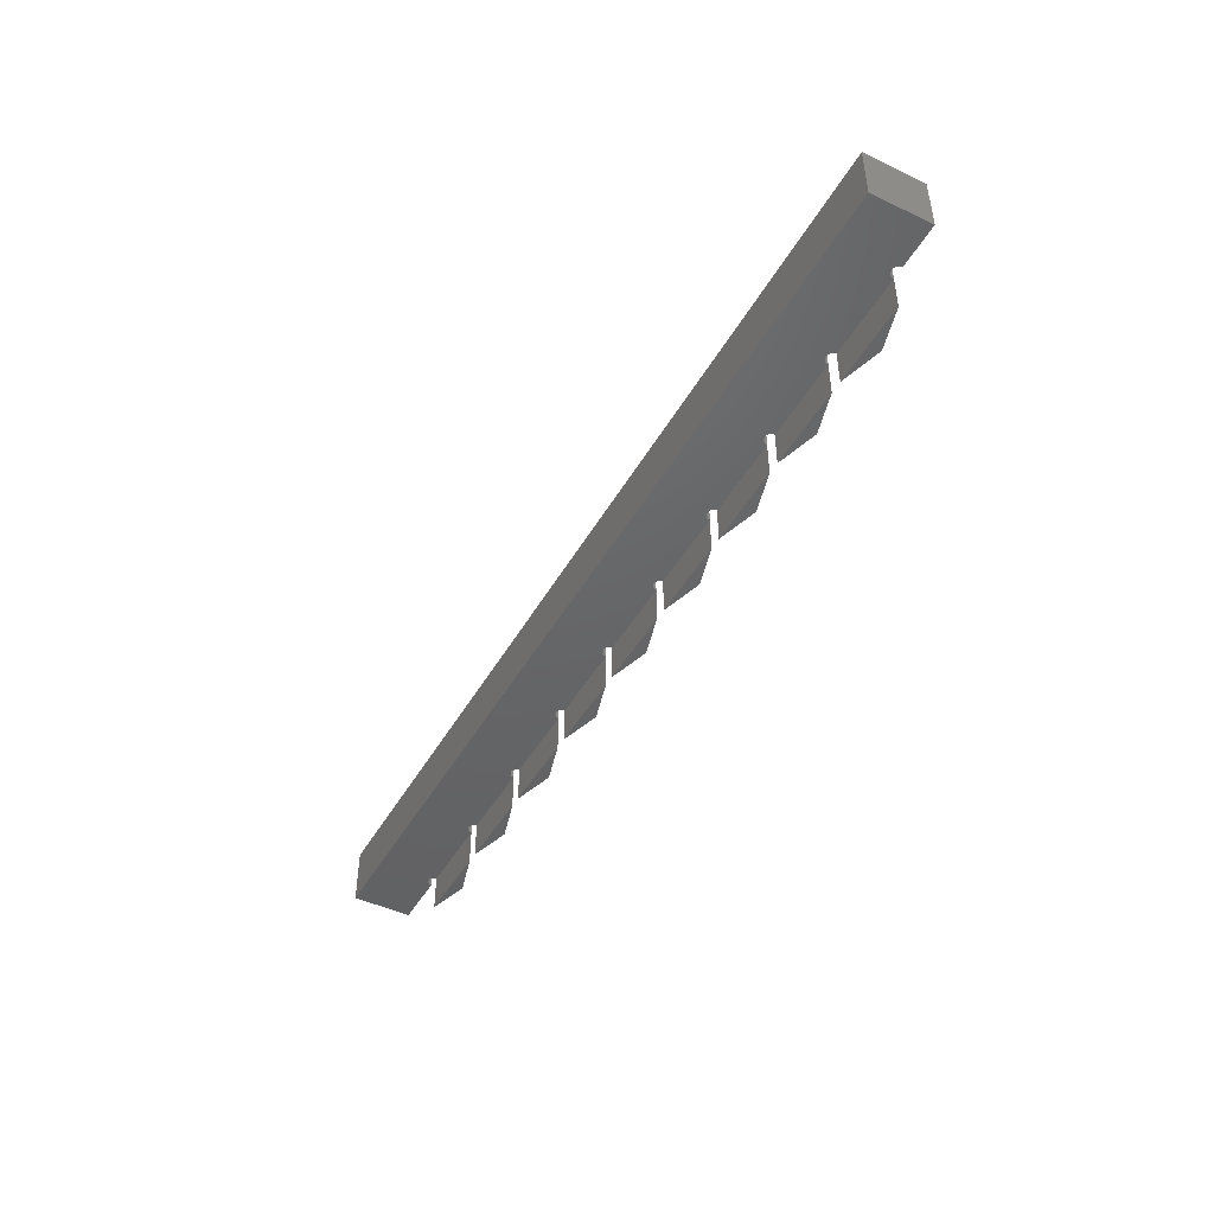
<metadata>
{"format":"stl","ext":"stl","renderer":"f3d","projection":"perspective","resolution":1024,"background":"white","views":[{"elev":-46.2,"azim":61.7,"up":"+Z"}]}
</metadata>
<code>
# stl→obj: 442 verts, 880 faces
v 387.9 25.4 39.62
v 406.4 25.4 39.62
v 387.9 25.4 15.49
v 406.4 25.4 15.49
v 406.4 0 39.62
v 406.4 0 15.49
v 23.88 25.4 15.49
v 0 25.4 15.49
v 23.88 25.4 39.62
v 0 25.4 39.62
v 0 0 39.62
v 0 0 15.49
v 23.92 24.95 39.62
v 28.98 24.95 39.62
v 28.87 24.52 39.62
v 28.68 24.11 39.62
v 108.6 24.56 39.62
v 108.5 24.18 39.62
v 143.8 24.18 39.62
v 24.22 24.11 39.62
v 24.03 24.52 39.62
v 26.9 22.87 39.62
v 26.45 22.83 39.62
v 245.8 30.48 39.62
v 228.4 25.4 39.62
v 228.4 24.98 39.62
v 27.33 22.98 39.62
v 144.1 23.82 39.62
v 228.1 24.18 39.62
v 263.5 24.18 39.62
v 228.3 24.56 39.62
v 64.3 23.82 39.62
v 64.07 24.18 39.62
v 63.9 24.56 39.62
v 63.79 24.98 39.62
v 86.27 30.48 39.62
v 68.9 25.4 39.62
v 68.86 24.98 39.62
v 63.76 25.4 39.62
v 46.39 30.48 39.62
v 29.02 25.4 39.62
v 28.42 23.75 39.62
v 28.1 23.43 39.62
v 27.74 23.17 39.62
v 26 22.87 39.62
v 25.57 22.98 39.62
v 25.16 23.17 39.62
v 24.8 23.43 39.62
v 24.48 23.75 39.62
v 227.9 23.82 39.62
v 227.6 23.51 39.62
v 227.2 23.25 39.62
v 226.9 23.04 39.62
v 226.5 22.91 39.62
v 226.1 22.84 39.62
v 68.76 24.56 39.62
v 103.9 24.18 39.62
v 68.59 24.18 39.62
v 68.36 23.82 39.62
v 223.8 23.82 39.62
v 223.6 24.18 39.62
v 186.2 22.84 39.62
v 223.4 24.56 39.62
v 223.3 24.98 39.62
v 148.6 24.98 39.62
v 148.5 24.56 39.62
v 187.7 23.51 39.62
v 187.4 23.25 39.62
v 148.3 24.18 39.62
v 148.1 23.82 39.62
v 147.8 23.51 39.62
v 108.7 24.98 39.62
v 143.7 24.56 39.62
v 143.5 24.98 39.62
v 263.1 25.4 39.62
v 263.2 24.98 39.62
v 263.3 24.56 39.62
v 108.2 23.82 39.62
v 66.54 22.84 39.62
v 106 22.84 39.62
v 105.6 22.91 39.62
v 105.2 23.04 39.62
v 104.8 23.25 39.62
v 104.5 23.51 39.62
v 68.07 23.51 39.62
v 67.73 23.25 39.62
v 67.36 23.04 39.62
v 104.2 23.82 39.62
v 66.96 22.91 39.62
v 147.5 23.25 39.62
v 147.1 23.04 39.62
v 146.7 22.91 39.62
v 143.5 25.4 39.62
v 126.1 30.48 39.62
v 108.8 25.4 39.62
v 103.6 25.4 39.62
v 103.7 24.98 39.62
v 103.8 24.56 39.62
v 268.3 24.98 39.62
v 303.2 24.56 39.62
v 303.1 24.98 39.62
v 325.5 30.48 39.62
v 308.2 25.4 39.62
v 308.1 24.98 39.62
v 223.3 25.4 39.62
v 205.9 30.48 39.62
v 188.4 24.56 39.62
v 188.2 24.18 39.62
v 188 23.82 39.62
v 187 23.04 39.62
v 186.6 22.91 39.62
v 145.1 23.04 39.62
v 144.7 23.25 39.62
v 144.3 23.51 39.62
v 107.9 23.51 39.62
v 107.6 23.25 39.62
v 107.2 23.04 39.62
v 106.8 22.91 39.62
v 106.4 22.84 39.62
v 65.3 23.04 39.62
v 64.92 23.25 39.62
v 64.59 23.51 39.62
v 268.2 24.56 39.62
v 268 24.18 39.62
v 267.7 23.82 39.62
v 264.3 23.25 39.62
v 264 23.51 39.62
v 263.7 23.82 39.62
v 188.5 24.98 39.62
v 188.5 25.4 39.62
v 146.3 22.84 39.62
v 145.9 22.84 39.62
v 145.5 22.91 39.62
v 66.12 22.84 39.62
v 65.7 22.91 39.62
v 343 24.56 39.62
v 305.8 22.84 39.62
v 343.2 24.18 39.62
v 343.4 23.82 39.62
v 303 25.4 39.62
v 285.7 30.48 39.62
v 268.3 25.4 39.62
v 307.9 24.18 39.62
v 307.6 23.82 39.62
v 307.3 23.51 39.62
v 307 23.25 39.62
v 342.9 25.4 39.62
v 342.9 24.98 39.62
v 308 24.56 39.62
v 306.6 23.04 39.62
v 306.2 22.91 39.62
v 383.6 23.51 39.62
v 383.3 23.82 39.62
v 347.9 24.56 39.62
v 383.1 24.18 39.62
v 382.8 24.98 39.62
v 382.8 25.4 39.62
v 365.4 30.48 39.62
v 303.9 23.51 39.62
v 303.6 23.82 39.62
v 303.3 24.18 39.62
v 183.9 23.82 39.62
v 183.7 24.18 39.62
v 183.5 24.56 39.62
v 183.4 24.98 39.62
v 382.9 24.56 39.62
v 348 24.98 39.62
v 348 25.4 39.62
v 267.5 23.51 39.62
v 267.1 23.25 39.62
v 266.8 23.04 39.62
v 224.8 23.04 39.62
v 224.4 23.25 39.62
v 224.1 23.51 39.62
v 387.9 24.98 39.62
v 387.8 24.56 39.62
v 387.6 24.18 39.62
v 387.4 23.82 39.62
v 183.4 25.4 39.62
v 166 30.48 39.62
v 148.7 25.4 39.62
v 387.1 23.51 39.62
v 386.8 23.25 39.62
v 386.4 23.04 39.62
v 347.7 24.18 39.62
v 347.5 23.82 39.62
v 347.2 23.51 39.62
v 265.5 22.84 39.62
v 265.1 22.91 39.62
v 264.7 23.04 39.62
v 184.9 23.04 39.62
v 184.6 23.25 39.62
v 184.2 23.51 39.62
v 386 22.91 39.62
v 385.6 22.84 39.62
v 385.1 22.84 39.62
v 384.7 22.91 39.62
v 384.3 23.04 39.62
v 383.9 23.25 39.62
v 305 22.91 39.62
v 304.6 23.04 39.62
v 304.2 23.25 39.62
v 344.4 23.04 39.62
v 344.1 23.25 39.62
v 343.7 23.51 39.62
v 185.7 22.84 39.62
v 185.3 22.91 39.62
v 266.3 22.91 39.62
v 265.9 22.84 39.62
v 346.9 23.25 39.62
v 346.5 23.04 39.62
v 346.1 22.91 39.62
v 225.6 22.84 39.62
v 225.2 22.91 39.62
v 305.4 22.84 39.62
v 345.7 22.84 39.62
v 345.3 22.84 39.62
v 344.8 22.91 39.62
v 28.68 24.11 15.49
v 28.87 24.52 15.49
v 387.9 24.98 15.49
v 23.92 24.95 15.49
v 24.03 24.52 15.49
v 108.2 23.82 15.49
v 108.5 24.18 15.49
v 148.1 23.82 15.49
v 148.3 24.18 15.49
v 63.79 24.98 15.49
v 63.76 25.4 15.49
v 28.98 24.95 15.49
v 29.02 25.4 15.49
v 68.36 23.82 15.49
v 68.59 24.18 15.49
v 103.9 24.18 15.49
v 24.22 24.11 15.49
v 24.48 23.75 15.49
v 24.8 23.43 15.49
v 25.16 23.17 15.49
v 25.57 22.98 15.49
v 26 22.87 15.49
v 27.74 23.17 15.49
v 28.1 23.43 15.49
v 28.42 23.75 15.49
v 26.45 22.83 15.49
v 26.9 22.87 15.49
v 27.33 22.98 15.49
v 63.9 24.56 15.49
v 64.07 24.18 15.49
v 64.3 23.82 15.49
v 104.2 23.82 15.49
v 104.5 23.51 15.49
v 66.54 22.84 15.49
v 108.8 25.4 15.49
v 143.5 25.4 15.49
v 108.7 24.98 15.49
v 143.5 24.98 15.49
v 143.7 24.56 15.49
v 143.8 24.18 15.49
v 108.6 24.56 15.49
v 144.1 23.82 15.49
v 144.3 23.51 15.49
v 228.1 24.18 15.49
v 263.5 24.18 15.49
v 227.9 23.82 15.49
v 227.6 23.51 15.49
v 148.6 24.98 15.49
v 148.7 25.4 15.49
v 183.4 25.4 15.49
v 268.2 24.56 15.49
v 268.3 24.98 15.49
v 67.36 23.04 15.49
v 67.73 23.25 15.49
v 68.07 23.51 15.49
v 68.9 25.4 15.49
v 103.6 25.4 15.49
v 68.86 24.98 15.49
v 103.7 24.98 15.49
v 68.76 24.56 15.49
v 103.8 24.56 15.49
v 145.5 22.91 15.49
v 145.9 22.84 15.49
v 146.7 22.91 15.49
v 147.1 23.04 15.49
v 226.5 22.91 15.49
v 226.9 23.04 15.49
v 227.2 23.25 15.49
v 228.4 25.4 15.49
v 263.1 25.4 15.49
v 228.4 24.98 15.49
v 263.2 24.98 15.49
v 228.3 24.56 15.49
v 263.3 24.56 15.49
v 66.96 22.91 15.49
v 146.3 22.84 15.49
v 147.5 23.25 15.49
v 147.8 23.51 15.49
v 187 23.04 15.49
v 187.4 23.25 15.49
v 223.3 24.98 15.49
v 223.4 24.56 15.49
v 223.6 24.18 15.49
v 186.2 22.84 15.49
v 223.8 23.82 15.49
v 107.2 23.04 15.49
v 107.6 23.25 15.49
v 107.9 23.51 15.49
v 186.6 22.91 15.49
v 187.7 23.51 15.49
v 188 23.82 15.49
v 188.2 24.18 15.49
v 226.1 22.84 15.49
v 263.7 23.82 15.49
v 264 23.51 15.49
v 268.3 25.4 15.49
v 303 25.4 15.49
v 106 22.84 15.49
v 106.4 22.84 15.49
v 106.8 22.91 15.49
v 144.7 23.25 15.49
v 145.1 23.04 15.49
v 188.5 25.4 15.49
v 223.3 25.4 15.49
v 188.5 24.98 15.49
v 188.4 24.56 15.49
v 267.5 23.51 15.49
v 267.7 23.82 15.49
v 268 24.18 15.49
v 307.3 23.51 15.49
v 307.6 23.82 15.49
v 307.9 24.18 15.49
v 308 24.56 15.49
v 308.1 24.98 15.49
v 308.2 25.4 15.49
v 342.9 25.4 15.49
v 64.59 23.51 15.49
v 64.92 23.25 15.49
v 65.3 23.04 15.49
v 183.7 24.18 15.49
v 183.9 23.82 15.49
v 303.1 24.98 15.49
v 303.2 24.56 15.49
v 303.3 24.18 15.49
v 342.9 24.98 15.49
v 343 24.56 15.49
v 343.2 24.18 15.49
v 104.8 23.25 15.49
v 105.2 23.04 15.49
v 105.6 22.91 15.49
v 65.7 22.91 15.49
v 66.12 22.84 15.49
v 347.2 23.51 15.49
v 347.5 23.82 15.49
v 382.8 24.98 15.49
v 347.7 24.18 15.49
v 348 25.4 15.49
v 382.8 25.4 15.49
v 348 24.98 15.49
v 347.9 24.56 15.49
v 224.1 23.51 15.49
v 224.4 23.25 15.49
v 224.8 23.04 15.49
v 265.5 22.84 15.49
v 265.9 22.84 15.49
v 266.3 22.91 15.49
v 303.6 23.82 15.49
v 303.9 23.51 15.49
v 304.2 23.25 15.49
v 266.8 23.04 15.49
v 267.1 23.25 15.49
v 305.8 22.84 15.49
v 306.2 22.91 15.49
v 346.1 22.91 15.49
v 346.5 23.04 15.49
v 346.9 23.25 15.49
v 383.1 24.18 15.49
v 383.3 23.82 15.49
v 345.7 22.84 15.49
v 148.5 24.56 15.49
v 183.4 24.98 15.49
v 183.5 24.56 15.49
v 306.6 23.04 15.49
v 307 23.25 15.49
v 382.9 24.56 15.49
v 383.6 23.51 15.49
v 383.9 23.25 15.49
v 384.3 23.04 15.49
v 343.4 23.82 15.49
v 343.7 23.51 15.49
v 344.1 23.25 15.49
v 184.2 23.51 15.49
v 184.6 23.25 15.49
v 184.9 23.04 15.49
v 304.6 23.04 15.49
v 305 22.91 15.49
v 305.4 22.84 15.49
v 264.3 23.25 15.49
v 264.7 23.04 15.49
v 265.1 22.91 15.49
v 386 22.91 15.49
v 386.4 23.04 15.49
v 386.8 23.25 15.49
v 387.1 23.51 15.49
v 387.4 23.82 15.49
v 387.6 24.18 15.49
v 387.8 24.56 15.49
v 185.3 22.91 15.49
v 185.7 22.84 15.49
v 225.2 22.91 15.49
v 225.6 22.84 15.49
v 384.7 22.91 15.49
v 385.1 22.84 15.49
v 385.6 22.84 15.49
v 344.4 23.04 15.49
v 344.8 22.91 15.49
v 345.3 22.84 15.49
v 29.02 25.4 0
v 63.76 25.4 0
v 46.39 30.48 0
v 68.9 25.4 0
v 103.6 25.4 0
v 86.27 30.48 0
v 108.8 25.4 0
v 143.5 25.4 0
v 126.1 30.48 0
v 148.7 25.4 0
v 183.4 25.4 0
v 166 30.48 0
v 188.5 25.4 0
v 223.3 25.4 0
v 205.9 30.48 0
v 228.4 25.4 0
v 263.1 25.4 0
v 245.8 30.48 0
v 268.3 25.4 0
v 303 25.4 0
v 285.7 30.48 0
v 308.2 25.4 0
v 342.9 25.4 0
v 325.5 30.48 0
v 348 25.4 0
v 382.8 25.4 0
v 365.4 30.48 0
f 1 2 3
f 3 2 4
f 2 5 4
f 4 5 6
f 7 8 9
f 9 8 10
f 11 10 12
f 12 10 8
f 5 11 6
f 6 11 12
f 13 9 10
f 14 15 5
f 5 15 16
f 17 18 19
f 11 20 10
f 10 20 21
f 10 21 13
f 22 23 11
f 24 25 26
f 22 11 27
f 19 18 28
f 29 30 31
f 31 30 26
f 32 33 14
f 14 33 34
f 14 34 35
f 36 37 38
f 35 39 14
f 14 39 40
f 14 40 41
f 16 42 5
f 5 42 43
f 5 43 11
f 11 43 44
f 11 44 27
f 23 45 11
f 11 45 46
f 11 46 47
f 47 48 11
f 11 48 49
f 11 49 20
f 29 50 30
f 30 50 51
f 30 51 52
f 52 53 30
f 30 53 54
f 30 54 55
f 38 56 57
f 57 56 58
f 57 58 59
f 60 61 62
f 62 61 63
f 62 63 64
f 5 65 66
f 64 67 68
f 66 69 5
f 5 69 70
f 5 70 71
f 17 19 72
f 72 19 73
f 72 73 74
f 75 24 76
f 76 24 26
f 76 26 77
f 77 26 30
f 5 18 78
f 79 80 81
f 81 82 79
f 79 82 83
f 79 83 84
f 59 85 57
f 57 85 86
f 57 86 87
f 84 88 79
f 79 88 57
f 79 57 89
f 89 57 87
f 71 90 5
f 5 90 91
f 5 91 92
f 74 93 72
f 72 93 94
f 72 94 95
f 96 36 97
f 97 36 38
f 97 38 98
f 98 38 57
f 99 100 101
f 102 103 104
f 64 105 106
f 107 108 64
f 64 108 109
f 64 109 67
f 68 110 64
f 64 110 111
f 64 111 62
f 112 113 18
f 18 113 114
f 18 114 28
f 78 115 5
f 5 115 116
f 5 116 117
f 117 118 5
f 5 118 119
f 5 119 80
f 120 121 14
f 14 121 122
f 14 122 32
f 99 123 5
f 5 123 124
f 5 124 125
f 126 127 55
f 55 127 128
f 55 128 30
f 107 64 129
f 129 64 106
f 129 106 130
f 92 131 5
f 5 131 132
f 5 132 18
f 18 132 133
f 18 133 112
f 80 79 5
f 5 79 134
f 5 134 14
f 14 134 135
f 14 135 120
f 136 137 138
f 138 137 139
f 101 140 99
f 99 140 141
f 99 141 142
f 143 144 136
f 136 144 145
f 136 145 146
f 147 102 148
f 148 102 104
f 148 104 136
f 136 104 149
f 136 149 143
f 146 150 136
f 136 150 151
f 136 151 137
f 152 153 154
f 154 153 155
f 156 157 158
f 159 160 99
f 99 160 161
f 99 161 100
f 162 163 65
f 65 163 164
f 65 164 165
f 155 166 154
f 154 166 156
f 154 156 167
f 167 156 158
f 167 158 168
f 125 169 5
f 5 169 170
f 5 170 171
f 172 173 62
f 62 173 174
f 62 174 60
f 1 175 2
f 2 175 176
f 2 176 5
f 5 176 177
f 5 177 178
f 165 179 65
f 65 179 180
f 65 180 181
f 178 182 5
f 5 182 183
f 5 183 184
f 154 185 5
f 5 185 186
f 5 186 187
f 188 189 55
f 55 189 190
f 55 190 126
f 191 192 65
f 65 192 193
f 65 193 162
f 184 194 5
f 5 194 195
f 5 195 196
f 196 197 5
f 5 197 198
f 5 198 154
f 154 198 199
f 154 199 152
f 200 201 99
f 99 201 202
f 99 202 159
f 203 204 137
f 137 204 205
f 137 205 139
f 62 206 5
f 5 206 65
f 65 206 207
f 65 207 191
f 171 208 5
f 5 208 209
f 5 209 188
f 187 210 5
f 5 210 211
f 5 211 212
f 188 55 5
f 5 55 213
f 5 213 62
f 62 213 214
f 62 214 172
f 200 99 215
f 215 99 5
f 215 5 137
f 212 216 5
f 5 216 217
f 5 217 137
f 137 217 218
f 137 218 203
f 219 220 6
f 221 3 4
f 7 222 8
f 8 222 223
f 8 223 12
f 224 225 6
f 226 227 6
f 228 220 229
f 229 220 230
f 229 230 231
f 232 233 234
f 223 235 12
f 12 235 236
f 12 236 237
f 237 238 12
f 12 238 239
f 12 239 240
f 241 242 6
f 6 242 243
f 6 243 219
f 240 244 12
f 12 244 245
f 12 245 6
f 6 245 246
f 6 246 241
f 228 247 220
f 220 247 248
f 220 248 249
f 250 251 252
f 253 254 255
f 255 254 256
f 256 257 255
f 255 257 258
f 255 258 259
f 259 258 225
f 225 258 260
f 225 260 261
f 262 263 264
f 264 263 265
f 266 267 268
f 269 270 6
f 271 272 234
f 234 272 273
f 234 273 232
f 274 275 276
f 276 275 277
f 233 278 234
f 234 278 276
f 234 276 279
f 279 276 277
f 280 281 225
f 282 283 6
f 284 285 263
f 263 285 286
f 263 286 265
f 287 288 289
f 289 288 290
f 262 291 263
f 263 291 289
f 263 289 292
f 292 289 290
f 250 252 234
f 234 252 293
f 234 293 271
f 225 281 6
f 6 281 294
f 6 294 282
f 283 295 6
f 6 295 296
f 6 296 226
f 297 298 299
f 300 301 302
f 302 301 303
f 304 305 6
f 6 305 306
f 6 306 224
f 300 302 299
f 299 302 307
f 299 307 297
f 298 308 299
f 299 308 309
f 299 309 310
f 284 263 311
f 311 263 312
f 311 312 313
f 270 314 315
f 316 317 6
f 6 317 318
f 6 318 304
f 261 319 225
f 225 319 320
f 225 320 280
f 321 322 323
f 323 322 299
f 323 299 324
f 324 299 310
f 325 326 6
f 6 326 327
f 6 327 269
f 328 329 6
f 6 329 330
f 6 330 331
f 332 333 334
f 249 335 220
f 220 335 336
f 220 336 337
f 338 339 227
f 315 340 270
f 270 340 341
f 270 341 342
f 334 343 332
f 332 343 344
f 332 344 331
f 331 344 345
f 251 346 252
f 252 346 347
f 252 347 348
f 337 349 220
f 220 349 350
f 220 350 6
f 6 350 252
f 6 252 316
f 316 252 348
f 351 352 353
f 353 352 354
f 355 356 357
f 357 356 353
f 357 353 358
f 358 353 354
f 303 359 302
f 302 359 360
f 302 360 361
f 362 363 6
f 6 363 364
f 342 365 270
f 270 365 366
f 270 366 367
f 364 368 6
f 6 368 369
f 6 369 325
f 370 371 6
f 372 373 353
f 353 373 374
f 353 374 351
f 375 376 377
f 266 268 378
f 378 268 379
f 378 379 227
f 227 379 380
f 227 380 338
f 371 381 6
f 6 381 382
f 6 382 328
f 372 353 377
f 377 353 383
f 377 383 375
f 376 384 377
f 377 384 385
f 377 385 386
f 345 387 331
f 331 387 388
f 331 388 389
f 339 390 227
f 227 390 391
f 227 391 392
f 367 393 270
f 270 393 394
f 270 394 6
f 6 394 395
f 6 395 370
f 313 396 311
f 311 396 397
f 311 397 398
f 399 400 6
f 6 400 401
f 6 401 402
f 402 403 6
f 6 403 404
f 6 404 4
f 4 404 405
f 4 405 221
f 392 406 227
f 227 406 407
f 227 407 6
f 6 407 302
f 361 408 302
f 302 408 409
f 302 409 6
f 6 409 311
f 6 311 362
f 362 311 398
f 386 410 377
f 377 410 411
f 377 411 6
f 6 411 412
f 6 412 399
f 389 413 331
f 331 413 414
f 331 414 6
f 6 414 415
f 6 415 377
f 7 9 13
f 7 13 222
f 222 13 21
f 222 21 223
f 223 21 20
f 223 20 235
f 235 20 49
f 235 49 236
f 236 49 48
f 236 48 237
f 237 48 47
f 237 47 238
f 238 47 46
f 238 46 239
f 239 46 45
f 239 45 240
f 240 45 23
f 240 23 244
f 244 23 22
f 244 22 245
f 245 22 27
f 245 27 246
f 246 27 44
f 246 44 241
f 241 44 43
f 241 43 242
f 242 43 42
f 242 42 243
f 243 42 16
f 243 16 219
f 219 16 15
f 219 15 220
f 220 15 14
f 220 14 230
f 230 14 41
f 230 41 231
f 229 39 35
f 229 35 228
f 228 35 34
f 228 34 247
f 247 34 33
f 247 33 248
f 248 33 32
f 248 32 249
f 249 32 122
f 249 122 335
f 335 122 121
f 335 121 336
f 336 121 120
f 336 120 337
f 337 120 135
f 337 135 349
f 349 135 134
f 349 134 350
f 350 134 79
f 350 79 252
f 252 79 89
f 252 89 293
f 293 89 87
f 293 87 271
f 271 87 86
f 271 86 272
f 272 86 85
f 272 85 273
f 273 85 59
f 273 59 232
f 232 59 58
f 232 58 233
f 233 58 56
f 233 56 278
f 278 56 38
f 278 38 276
f 276 38 37
f 276 37 274
f 275 96 97
f 275 97 277
f 277 97 98
f 277 98 279
f 279 98 57
f 279 57 234
f 234 57 88
f 234 88 250
f 250 88 84
f 250 84 251
f 251 84 83
f 251 83 346
f 346 83 82
f 346 82 347
f 347 82 81
f 347 81 348
f 348 81 80
f 348 80 316
f 316 80 119
f 316 119 317
f 317 119 118
f 317 118 318
f 318 118 117
f 318 117 304
f 304 117 116
f 304 116 305
f 305 116 115
f 305 115 306
f 306 115 78
f 306 78 224
f 224 78 18
f 224 18 225
f 225 18 17
f 225 17 259
f 259 17 72
f 259 72 255
f 255 72 95
f 255 95 253
f 254 93 74
f 254 74 256
f 256 74 73
f 256 73 257
f 257 73 19
f 257 19 258
f 258 19 28
f 258 28 260
f 260 28 114
f 260 114 261
f 261 114 113
f 261 113 319
f 319 113 112
f 319 112 320
f 320 112 133
f 320 133 280
f 280 133 132
f 280 132 281
f 281 132 131
f 281 131 294
f 294 131 92
f 294 92 282
f 282 92 91
f 282 91 283
f 283 91 90
f 283 90 295
f 295 90 71
f 295 71 296
f 296 71 70
f 296 70 226
f 226 70 69
f 226 69 227
f 227 69 66
f 227 66 378
f 378 66 65
f 378 65 266
f 266 65 181
f 266 181 267
f 268 179 165
f 268 165 379
f 379 165 164
f 379 164 380
f 380 164 163
f 380 163 338
f 338 163 162
f 338 162 339
f 339 162 193
f 339 193 390
f 390 193 192
f 390 192 391
f 391 192 191
f 391 191 392
f 392 191 207
f 392 207 406
f 406 207 206
f 406 206 407
f 407 206 62
f 407 62 302
f 302 62 111
f 302 111 307
f 307 111 110
f 307 110 297
f 297 110 68
f 297 68 298
f 298 68 67
f 298 67 308
f 308 67 109
f 308 109 309
f 309 109 108
f 309 108 310
f 310 108 107
f 310 107 324
f 324 107 129
f 324 129 323
f 323 129 130
f 323 130 321
f 322 105 64
f 322 64 299
f 299 64 63
f 299 63 300
f 300 63 61
f 300 61 301
f 301 61 60
f 301 60 303
f 303 60 174
f 303 174 359
f 359 174 173
f 359 173 360
f 360 173 172
f 360 172 361
f 361 172 214
f 361 214 408
f 408 214 213
f 408 213 409
f 409 213 55
f 409 55 311
f 311 55 54
f 311 54 284
f 284 54 53
f 284 53 285
f 285 53 52
f 285 52 286
f 286 52 51
f 286 51 265
f 265 51 50
f 265 50 264
f 264 50 29
f 264 29 262
f 262 29 31
f 262 31 291
f 291 31 26
f 291 26 289
f 289 26 25
f 289 25 287
f 288 75 76
f 288 76 290
f 290 76 77
f 290 77 292
f 292 77 30
f 292 30 263
f 263 30 128
f 263 128 312
f 312 128 127
f 312 127 313
f 313 127 126
f 313 126 396
f 396 126 190
f 396 190 397
f 397 190 189
f 397 189 398
f 398 189 188
f 398 188 362
f 362 188 209
f 362 209 363
f 363 209 208
f 363 208 364
f 364 208 171
f 364 171 368
f 368 171 170
f 368 170 369
f 369 170 169
f 369 169 325
f 325 169 125
f 325 125 326
f 326 125 124
f 326 124 327
f 327 124 123
f 327 123 269
f 269 123 99
f 269 99 270
f 270 99 142
f 270 142 314
f 315 140 101
f 315 101 340
f 340 101 100
f 340 100 341
f 341 100 161
f 341 161 342
f 342 161 160
f 342 160 365
f 365 160 159
f 365 159 366
f 366 159 202
f 366 202 367
f 367 202 201
f 367 201 393
f 393 201 200
f 393 200 394
f 394 200 215
f 394 215 395
f 395 215 137
f 395 137 370
f 370 137 151
f 370 151 371
f 371 151 150
f 371 150 381
f 381 150 146
f 381 146 382
f 382 146 145
f 382 145 328
f 328 145 144
f 328 144 329
f 329 144 143
f 329 143 330
f 330 143 149
f 330 149 331
f 331 149 104
f 331 104 332
f 332 104 103
f 332 103 333
f 334 147 148
f 334 148 343
f 343 148 136
f 343 136 344
f 344 136 138
f 344 138 345
f 345 138 139
f 345 139 387
f 387 139 205
f 387 205 388
f 388 205 204
f 388 204 389
f 389 204 203
f 389 203 413
f 413 203 218
f 413 218 414
f 414 218 217
f 414 217 415
f 415 217 216
f 415 216 377
f 377 216 212
f 377 212 372
f 372 212 211
f 372 211 373
f 373 211 210
f 373 210 374
f 374 210 187
f 374 187 351
f 351 187 186
f 351 186 352
f 352 186 185
f 352 185 354
f 354 185 154
f 354 154 358
f 358 154 167
f 358 167 357
f 357 167 168
f 357 168 355
f 356 157 156
f 356 156 353
f 353 156 166
f 353 166 383
f 383 166 155
f 383 155 375
f 375 155 153
f 375 153 376
f 376 153 152
f 376 152 384
f 384 152 199
f 384 199 385
f 385 199 198
f 385 198 386
f 386 198 197
f 386 197 410
f 410 197 196
f 410 196 411
f 411 196 195
f 411 195 412
f 412 195 194
f 412 194 399
f 399 194 184
f 399 184 400
f 400 184 183
f 400 183 401
f 401 183 182
f 401 182 402
f 402 182 178
f 402 178 403
f 403 178 177
f 403 177 404
f 404 177 176
f 404 176 405
f 405 176 175
f 405 175 221
f 221 175 1
f 221 1 3
f 231 416 229
f 229 416 417
f 41 40 231
f 231 40 418
f 231 418 416
f 40 39 418
f 418 39 229
f 418 229 417
f 416 418 417
f 274 419 275
f 275 419 420
f 37 36 274
f 274 36 421
f 274 421 419
f 36 96 421
f 421 96 275
f 421 275 420
f 419 421 420
f 253 422 254
f 254 422 423
f 95 94 253
f 253 94 424
f 253 424 422
f 94 93 424
f 424 93 254
f 424 254 423
f 422 424 423
f 267 425 268
f 268 425 426
f 181 180 267
f 267 180 427
f 267 427 425
f 180 179 427
f 427 179 268
f 427 268 426
f 425 427 426
f 321 428 322
f 322 428 429
f 130 106 321
f 321 106 430
f 321 430 428
f 106 105 430
f 430 105 322
f 430 322 429
f 428 430 429
f 287 431 288
f 288 431 432
f 25 24 287
f 287 24 433
f 287 433 431
f 24 75 433
f 433 75 288
f 433 288 432
f 431 433 432
f 314 434 315
f 315 434 435
f 142 141 314
f 314 141 436
f 314 436 434
f 141 140 436
f 436 140 315
f 436 315 435
f 434 436 435
f 333 437 334
f 334 437 438
f 103 102 333
f 333 102 439
f 333 439 437
f 102 147 439
f 439 147 334
f 439 334 438
f 437 439 438
f 355 440 356
f 356 440 441
f 168 158 355
f 355 158 442
f 355 442 440
f 158 157 442
f 442 157 356
f 442 356 441
f 440 442 441

</code>
